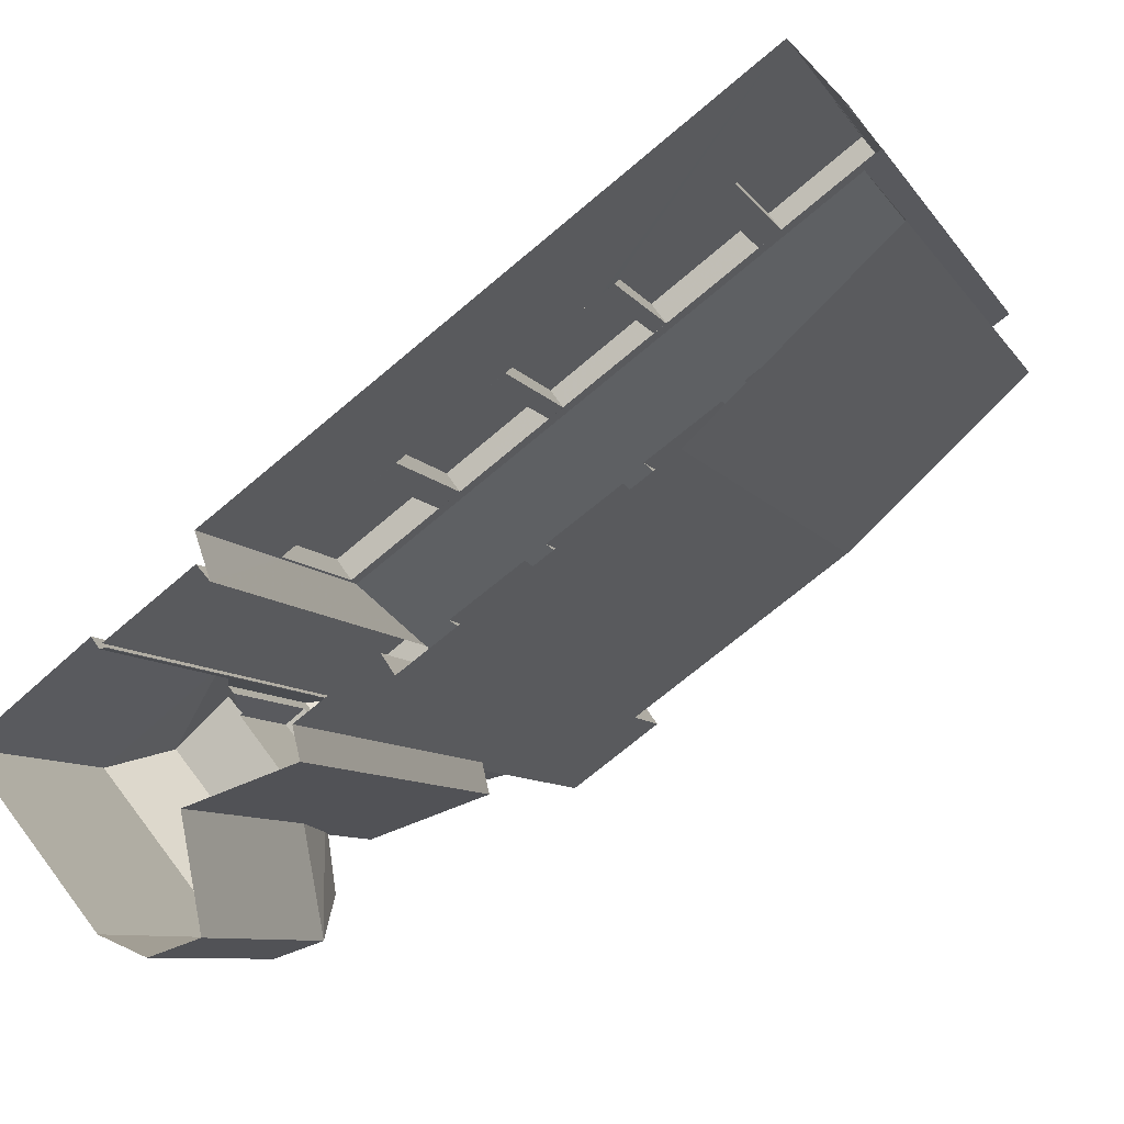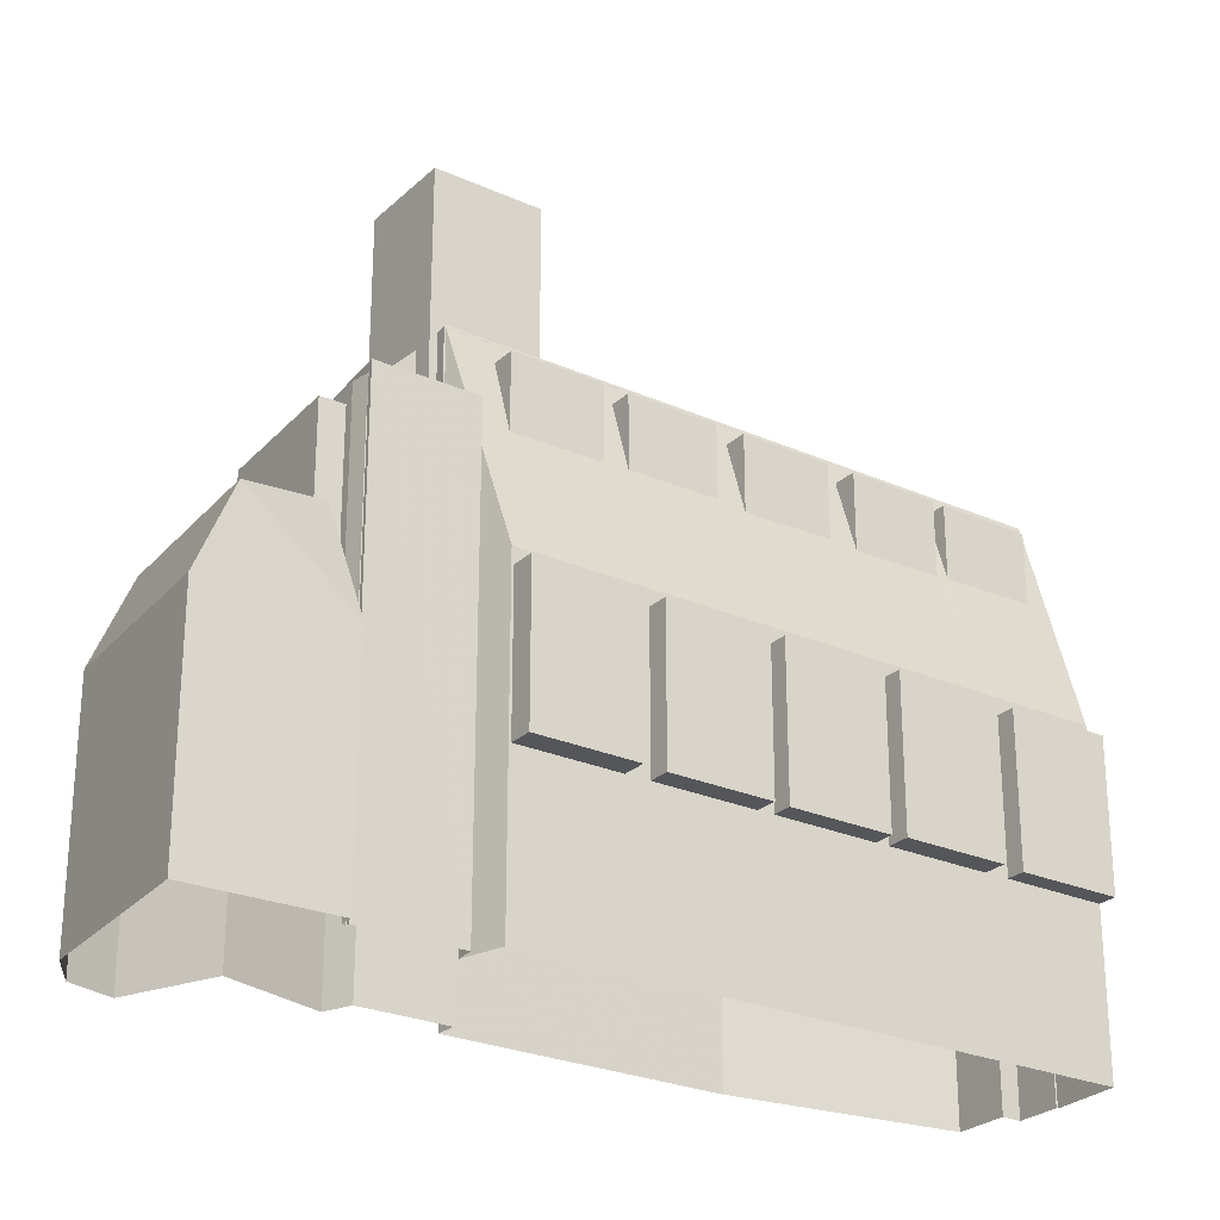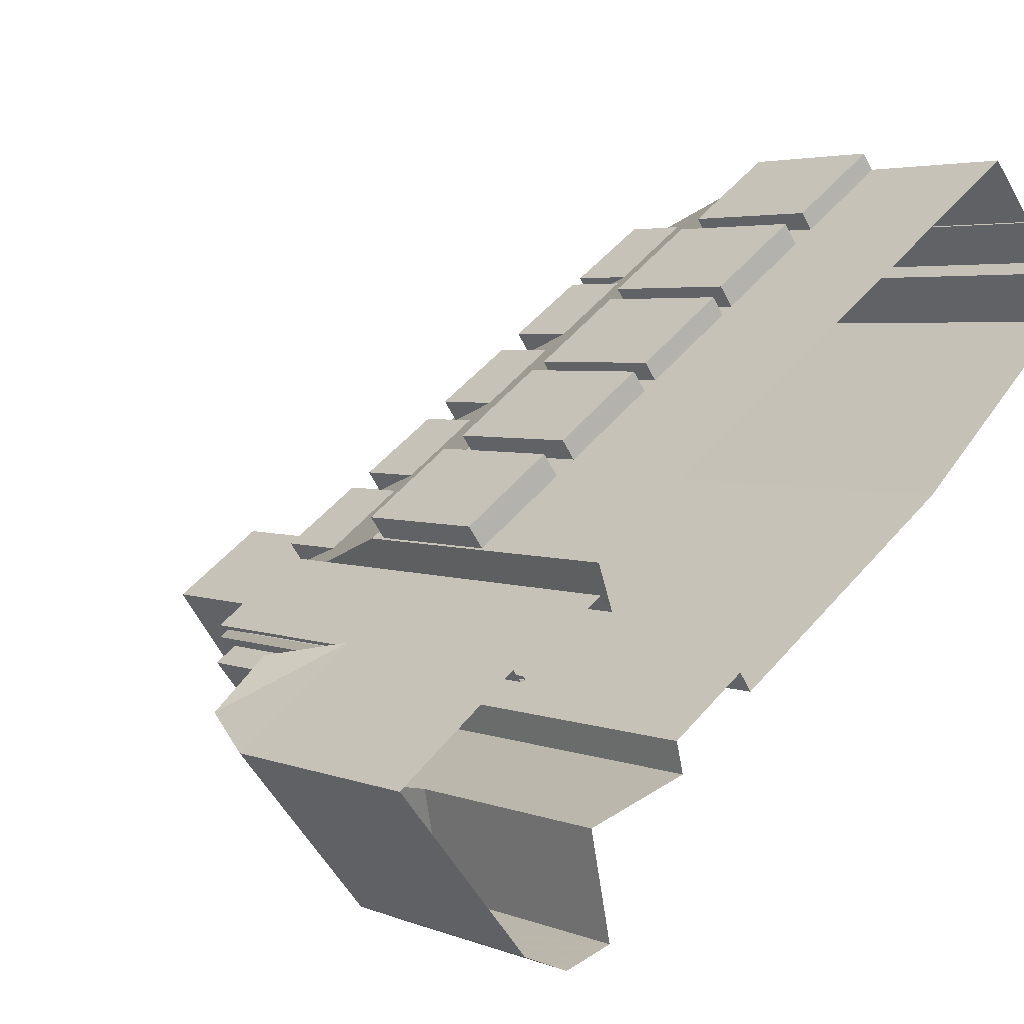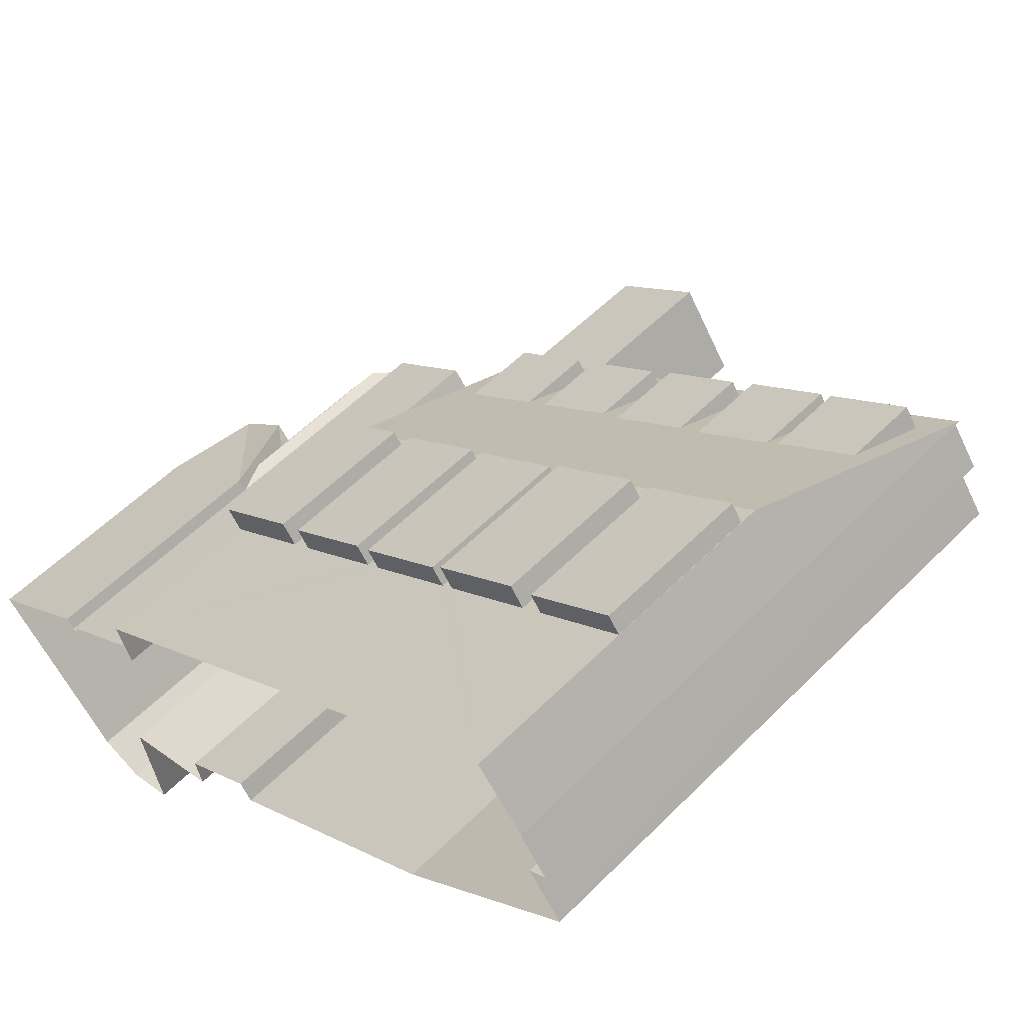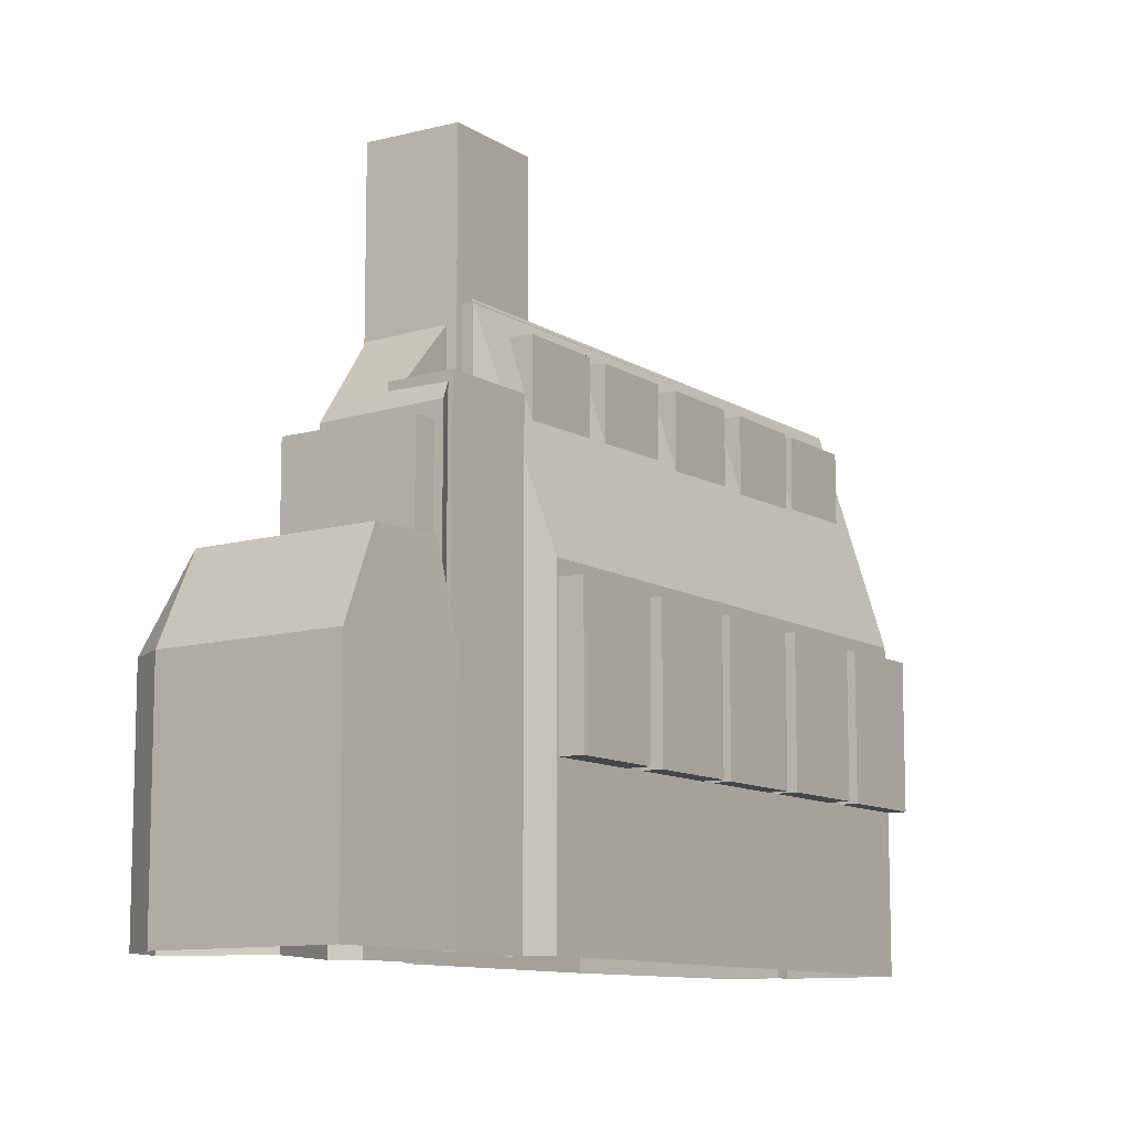
<metadata>
{"format":"obj","ext":"obj","renderer":"f3d","projection":"perspective","resolution":1024,"background":"white","views":[{"elev":-8.5,"azim":-161.0,"up":"+Y"},{"elev":-25.9,"azim":109.0,"up":"+Z"},{"elev":3.9,"azim":141.7,"up":"+Y"},{"elev":55.7,"azim":-136.3,"up":"+Y"},{"elev":-10.4,"azim":87.2,"up":"+Z"}]}
</metadata>
<code>
v -1.238e+04 -3.778e+04 28.16
v -1.238e+04 -3.778e+04 28.16
v -1.238e+04 -3.778e+04 28.16
v -1.237e+04 -3.779e+04 28.16
v -1.238e+04 -3.778e+04 28.16
v -1.235e+04 -3.781e+04 28.16
v -1.235e+04 -3.78e+04 28.16
v -1.235e+04 -3.781e+04 28.16
v -1.238e+04 -3.778e+04 28.16
v -1.238e+04 -3.777e+04 28.16
v -1.236e+04 -3.78e+04 28.16
v -1.236e+04 -3.78e+04 28.16
v -1.235e+04 -3.781e+04 28.16
v -1.235e+04 -3.779e+04 28.16
v -1.234e+04 -3.78e+04 28.16
v -1.236e+04 -3.78e+04 28.16
v -1.236e+04 -3.78e+04 28.16
v -1.235e+04 -3.78e+04 28.16
v -1.235e+04 -3.78e+04 28.16
v -1.235e+04 -3.779e+04 28.16
v -1.235e+04 -3.78e+04 28.16
v -1.235e+04 -3.78e+04 28.16
v -1.235e+04 -3.779e+04 28.16
v -1.235e+04 -3.78e+04 28.16
v -1.238e+04 -3.777e+04 36.81
v -1.237e+04 -3.778e+04 36.81
v -1.237e+04 -3.778e+04 36.81
v -1.238e+04 -3.777e+04 36.81
v -1.237e+04 -3.778e+04 36.81
v -1.237e+04 -3.778e+04 36.81
v -1.237e+04 -3.778e+04 36.81
v -1.237e+04 -3.778e+04 36.81
v -1.236e+04 -3.778e+04 36.8
v -1.237e+04 -3.778e+04 36.8
v -1.237e+04 -3.778e+04 36.8
v -1.236e+04 -3.778e+04 36.8
v -1.236e+04 -3.779e+04 36.79
v -1.236e+04 -3.778e+04 36.79
v -1.236e+04 -3.778e+04 36.79
v -1.236e+04 -3.779e+04 36.79
v -1.236e+04 -3.779e+04 36.79
v -1.235e+04 -3.779e+04 36.79
v -1.235e+04 -3.779e+04 36.79
v -1.236e+04 -3.779e+04 36.79
v -1.236e+04 -3.779e+04 56.43
v -1.235e+04 -3.779e+04 56.43
v -1.235e+04 -3.779e+04 56.43
v -1.236e+04 -3.779e+04 56.43
v -1.235e+04 -3.78e+04 57.59
v -1.235e+04 -3.779e+04 53.06
v -1.235e+04 -3.779e+04 57.59
v -1.235e+04 -3.779e+04 52.38
v -1.235e+04 -3.779e+04 53.06
v -1.235e+04 -3.779e+04 52.82
v -1.235e+04 -3.779e+04 45.64
v -1.235e+04 -3.779e+04 45.65
v -1.236e+04 -3.779e+04 57.6
v -1.236e+04 -3.779e+04 56.43
v -1.236e+04 -3.779e+04 57.62
v -1.236e+04 -3.779e+04 56.44
v -1.236e+04 -3.778e+04 45.67
v -1.236e+04 -3.779e+04 52.62
v -1.236e+04 -3.779e+04 45.66
v -1.236e+04 -3.779e+04 56.43
v -1.236e+04 -3.779e+04 52.52
v -1.236e+04 -3.779e+04 52.36
v -1.237e+04 -3.778e+04 56.44
v -1.237e+04 -3.778e+04 57.63
v -1.237e+04 -3.778e+04 52.46
v -1.237e+04 -3.778e+04 56.45
v -1.237e+04 -3.778e+04 45.68
v -1.237e+04 -3.778e+04 52.32
v -1.236e+04 -3.779e+04 52.48
v -1.237e+04 -3.778e+04 45.69
v -1.237e+04 -3.778e+04 52.42
v -1.235e+04 -3.78e+04 57.64
v -1.237e+04 -3.778e+04 57.64
v -1.235e+04 -3.78e+04 57.81
v -1.237e+04 -3.778e+04 57.84
v -1.237e+04 -3.778e+04 56.45
v -1.237e+04 -3.778e+04 56.45
v -1.237e+04 -3.778e+04 52.51
v -1.238e+04 -3.778e+04 52.62
v -1.238e+04 -3.778e+04 56.45
v -1.238e+04 -3.778e+04 57.85
v -1.238e+04 -3.777e+04 45.7
v -1.236e+04 -3.779e+04 56.43
v -1.236e+04 -3.779e+04 56.43
v -1.236e+04 -3.779e+04 56.44
v -1.237e+04 -3.778e+04 56.44
v -1.237e+04 -3.778e+04 56.45
v -1.237e+04 -3.778e+04 56.45
v -1.238e+04 -3.778e+04 56.64
v -1.238e+04 -3.778e+04 56.64
v -1.238e+04 -3.778e+04 56.64
v -1.236e+04 -3.779e+04 56.64
v -1.235e+04 -3.78e+04 56.64
v -1.235e+04 -3.78e+04 56.64
v -1.238e+04 -3.778e+04 56.64
v -1.237e+04 -3.779e+04 56.64
v -1.236e+04 -3.78e+04 56.64
v -1.236e+04 -3.78e+04 56.64
v -1.236e+04 -3.78e+04 56.64
v -1.235e+04 -3.78e+04 57.64
v -1.235e+04 -3.78e+04 57.64
v -1.235e+04 -3.78e+04 57.64
v -1.238e+04 -3.778e+04 57.64
v -1.238e+04 -3.778e+04 57.64
v -1.238e+04 -3.778e+04 57.64
v -1.238e+04 -3.778e+04 57.64
v -1.236e+04 -3.78e+04 57.64
v -1.236e+04 -3.78e+04 57.64
v -1.236e+04 -3.78e+04 57.64
v -1.237e+04 -3.779e+04 57.64
v -1.235e+04 -3.78e+04 57.64
v -1.235e+04 -3.78e+04 57.64
v -1.238e+04 -3.778e+04 57.64
v -1.238e+04 -3.778e+04 57.64
v -1.238e+04 -3.778e+04 57.64
v -1.236e+04 -3.78e+04 57.64
v -1.237e+04 -3.779e+04 57.64
v -1.238e+04 -3.778e+04 57.64
v -1.237e+04 -3.778e+04 56.45
v -1.238e+04 -3.778e+04 56.45
v -1.238e+04 -3.777e+04 44.81
v -1.238e+04 -3.777e+04 44.81
v -1.237e+04 -3.778e+04 44.81
v -1.237e+04 -3.778e+04 44.81
v -1.237e+04 -3.778e+04 44.81
v -1.237e+04 -3.778e+04 44.81
v -1.237e+04 -3.778e+04 44.81
v -1.237e+04 -3.778e+04 44.81
v -1.237e+04 -3.778e+04 44.8
v -1.236e+04 -3.778e+04 44.8
v -1.236e+04 -3.778e+04 44.8
v -1.237e+04 -3.778e+04 44.8
v -1.236e+04 -3.778e+04 44.79
v -1.236e+04 -3.778e+04 44.79
v -1.236e+04 -3.779e+04 44.79
v -1.236e+04 -3.779e+04 44.79
v -1.235e+04 -3.779e+04 44.79
v -1.236e+04 -3.779e+04 44.79
v -1.236e+04 -3.779e+04 44.79
v -1.235e+04 -3.779e+04 44.79
v -1.235e+04 -3.78e+04 53.06
v -1.235e+04 -3.78e+04 53.06
v -1.235e+04 -3.78e+04 53.06
v -1.235e+04 -3.78e+04 53.06
v -1.235e+04 -3.78e+04 53.06
v -1.235e+04 -3.779e+04 53.06
v -1.235e+04 -3.78e+04 53.06
v -1.235e+04 -3.78e+04 53.06
v -1.235e+04 -3.78e+04 53.06
v -1.235e+04 -3.78e+04 53.06
v -1.235e+04 -3.78e+04 53.06
v -1.235e+04 -3.78e+04 53.06
v -1.235e+04 -3.78e+04 50.68
v -1.235e+04 -3.78e+04 50.68
v -1.235e+04 -3.78e+04 50.68
v -1.235e+04 -3.78e+04 50.68
v -1.235e+04 -3.78e+04 50.68
v -1.235e+04 -3.78e+04 50.68
v -1.235e+04 -3.78e+04 50.68
v -1.236e+04 -3.78e+04 50.68
v -1.235e+04 -3.78e+04 50.68
v -1.236e+04 -3.78e+04 50.68
v -1.235e+04 -3.78e+04 50.68
v -1.236e+04 -3.78e+04 50.68
v -1.236e+04 -3.78e+04 50.68
v -1.235e+04 -3.78e+04 51.52
v -1.235e+04 -3.78e+04 52.54
v -1.235e+04 -3.78e+04 52.63
v -1.235e+04 -3.78e+04 51.39
v -1.236e+04 -3.78e+04 56.37
v -1.235e+04 -3.78e+04 56.45
v -1.235e+04 -3.78e+04 44.61
v -1.235e+04 -3.78e+04 45.32
v -1.234e+04 -3.78e+04 45.32
v -1.235e+04 -3.78e+04 40.74
v -1.235e+04 -3.78e+04 42.51
v -1.235e+04 -3.78e+04 40.74
v -1.235e+04 -3.78e+04 42.45
v -1.234e+04 -3.78e+04 45.32
v -1.234e+04 -3.78e+04 40.74
v -1.235e+04 -3.781e+04 45.32
v -1.235e+04 -3.781e+04 40.74
v -1.235e+04 -3.781e+04 40.74
v -1.235e+04 -3.781e+04 45.32
v -1.235e+04 -3.781e+04 40.74
v -1.235e+04 -3.78e+04 40.74
v -1.235e+04 -3.78e+04 44.46
v -1.235e+04 -3.78e+04 45.32
v -1.235e+04 -3.78e+04 45.32
v -1.235e+04 -3.78e+04 45.32
v -1.236e+04 -3.78e+04 66.17
v -1.236e+04 -3.779e+04 66.17
v -1.236e+04 -3.78e+04 66.17
v -1.235e+04 -3.78e+04 66.17
v -1.235e+04 -3.779e+04 44.81
v -1.235e+04 -3.779e+04 36.81
v -1.235e+04 -3.779e+04 36.81
v -1.236e+04 -3.779e+04 36.81
v -1.236e+04 -3.779e+04 36.81
v -1.236e+04 -3.778e+04 36.81
v -1.236e+04 -3.778e+04 36.81
v -1.237e+04 -3.778e+04 36.81
v -1.237e+04 -3.778e+04 36.81
v -1.237e+04 -3.778e+04 36.81
f 1 2 3
f 4 5 1
f 6 7 8
f 3 9 10
f 11 12 4
f 7 13 8
f 10 14 4
f 15 13 7
f 16 7 17
f 15 18 19
f 20 16 11
f 21 22 23
f 20 11 14
f 22 20 23
f 7 24 18
f 22 24 7
f 10 1 3
f 1 10 4
f 14 11 4
f 18 15 7
f 22 7 16
f 20 22 16
f 25 26 27
f 28 25 27
f 29 30 31
f 32 29 31
f 33 34 35
f 36 33 35
f 37 38 39
f 40 37 39
f 41 42 43
f 44 41 43
f 45 46 47
f 48 45 47
f 49 50 46
f 51 49 46
f 52 53 54
f 50 53 46
f 55 52 54
f 56 52 55
f 46 53 52
f 57 58 59
f 59 58 60
f 61 62 63
f 58 57 64
f 63 62 65
f 66 60 62
f 66 62 61
f 60 58 62
f 67 59 60
f 59 67 68
f 61 69 66
f 68 67 70
f 71 69 61
f 70 67 69
f 72 70 69
f 72 69 71
f 45 57 51
f 51 46 45
f 64 57 45
f 56 63 73
f 52 56 73
f 65 64 45
f 73 63 65
f 73 65 45
f 71 74 75
f 71 75 72
f 76 77 78
f 77 79 78
f 79 80 81
f 70 77 68
f 80 82 81
f 75 74 82
f 75 82 80
f 70 80 77
f 80 79 77
f 82 74 83
f 84 79 81
f 79 84 85
f 74 86 83
f 86 85 83
f 83 85 84
f 58 87 88
f 58 64 87
f 67 89 90
f 67 60 89
f 80 91 92
f 80 70 91
f 93 94 95
f 93 96 97
f 97 96 98
f 95 99 100
f 101 102 100
f 103 102 101
f 102 96 100
f 93 95 100
f 96 93 100
f 77 76 104
f 104 105 106
f 107 105 108
f 109 110 108
f 111 112 113
f 111 113 114
f 76 105 104
f 115 106 116
f 117 118 114
f 109 119 110
f 119 118 117
f 113 112 120
f 116 105 107
f 114 113 121
f 110 107 108
f 119 122 110
f 117 114 121
f 119 117 122
f 106 105 116
f 84 123 124
f 84 81 123
f 125 126 127
f 128 125 127
f 129 130 131
f 132 129 131
f 133 134 135
f 133 136 134
f 137 138 139
f 140 137 139
f 141 142 143
f 141 144 142
f 145 146 147
f 148 146 149
f 53 50 150
f 151 152 153
f 154 152 151
f 155 149 50
f 150 50 154
f 147 156 145
f 145 152 154
f 146 145 149
f 149 145 50
f 50 145 154
f 157 158 159
f 160 161 162
f 161 163 162
f 163 161 164
f 165 166 167
f 164 168 169
f 165 168 166
f 161 166 164
f 166 168 164
f 170 171 172
f 170 172 173
f 173 153 174
f 152 175 153
f 153 175 174
f 172 153 173
f 176 177 178
f 179 180 178
f 178 180 176
f 179 181 180
f 176 180 182
f 179 178 183
f 184 183 185
f 186 184 185
f 185 187 186
f 187 188 189
f 185 188 187
f 190 189 191
f 191 188 192
f 191 189 188
f 188 193 192
f 194 178 177
f 185 193 188
f 194 193 183
f 194 183 178
f 183 193 185
f 195 196 197
f 195 198 196
f 48 73 45
f 73 48 47
f 52 73 47
f 47 46 52
f 56 55 199
f 86 28 10
f 86 74 127
f 33 14 10
f 14 43 200
f 127 74 71
f 61 127 71
f 200 43 201
f 199 61 63
f 199 63 56
f 202 37 203
f 44 37 202
f 44 43 14
f 204 33 205
f 199 127 61
f 37 14 38
f 204 38 33
f 29 206 207
f 207 34 29
f 33 10 34
f 30 27 208
f 10 30 29
f 28 27 10
f 86 126 28
f 86 127 126
f 38 14 33
f 44 14 37
f 34 10 29
f 10 27 30
f 14 200 20
f 200 54 20
f 199 55 54
f 200 199 54
f 105 78 79
f 108 9 3
f 105 79 108
f 79 85 108
f 108 85 9
f 9 85 86
f 10 9 86
f 141 200 201
f 200 141 199
f 202 203 143
f 127 199 131
f 143 199 141
f 27 127 130
f 204 205 138
f 203 139 143
f 208 27 130
f 138 134 139
f 207 206 136
f 205 134 138
f 206 131 136
f 136 131 134
f 130 127 131
f 134 131 199
f 139 199 143
f 139 134 199
f 105 76 78
f 155 50 49
f 62 58 88
f 62 88 87
f 65 62 87
f 64 65 87
f 69 67 90
f 69 90 89
f 66 69 89
f 60 66 89
f 92 75 80
f 75 92 91
f 72 75 91
f 91 70 72
f 116 93 97
f 116 107 93
f 98 116 97
f 98 115 116
f 120 101 113
f 120 103 101
f 113 101 100
f 121 113 100
f 121 100 99
f 117 121 99
f 122 99 95
f 122 117 99
f 122 95 94
f 110 122 94
f 110 94 93
f 107 110 93
f 112 111 12
f 11 112 12
f 111 4 12
f 111 114 4
f 114 5 4
f 114 118 5
f 119 1 5
f 118 119 5
f 119 2 1
f 119 109 2
f 108 2 109
f 108 3 2
f 148 104 106
f 148 149 104
f 155 49 149
f 149 49 104
f 104 68 77
f 59 68 104
f 59 104 57
f 57 104 51
f 104 49 51
f 83 84 124
f 83 124 123
f 82 83 123
f 81 82 123
f 125 25 28
f 126 125 28
f 25 125 128
f 26 25 128
f 27 26 128
f 127 27 128
f 208 129 31
f 31 30 208
f 130 129 208
f 31 129 132
f 32 31 132
f 206 32 132
f 132 131 206
f 29 32 206
f 136 133 207
f 133 35 207
f 35 34 207
f 35 133 135
f 36 35 135
f 33 36 205
f 205 135 134
f 205 36 135
f 204 137 39
f 39 38 204
f 138 137 204
f 39 137 140
f 40 39 140
f 203 40 140
f 140 139 203
f 37 40 203
f 143 142 202
f 142 41 202
f 41 44 202
f 41 142 144
f 42 41 144
f 43 42 201
f 42 144 201
f 144 141 201
f 150 23 54
f 23 20 54
f 53 150 54
f 23 154 21
f 23 150 154
f 151 172 171
f 171 154 151
f 154 157 21
f 21 157 22
f 158 157 171
f 171 157 154
f 153 172 151
f 165 156 147
f 165 167 156
f 22 159 24
f 22 157 159
f 7 190 17
f 193 163 192
f 190 191 164
f 17 190 164
f 192 163 164
f 191 192 164
f 17 164 169
f 16 17 169
f 177 162 194
f 162 177 160
f 182 160 176
f 176 160 177
f 162 163 193
f 194 162 193
f 171 170 159
f 171 159 158
f 170 180 159
f 159 181 24
f 24 181 18
f 180 181 159
f 173 161 160
f 173 160 170
f 160 180 170
f 160 182 180
f 166 173 174
f 166 161 173
f 175 145 156
f 175 156 174
f 156 166 174
f 156 167 166
f 152 145 175
f 6 189 190
f 7 6 190
f 184 13 15
f 184 186 13
f 186 8 13
f 186 187 8
f 187 6 8
f 187 189 6
f 18 181 179
f 19 18 179
f 19 184 15
f 19 179 184
f 184 179 183
f 169 168 112
f 169 11 16
f 168 195 112
f 112 195 197
f 103 120 102
f 102 120 197
f 11 169 112
f 120 112 197
f 196 102 197
f 196 96 102
f 148 106 146
f 146 106 198
f 198 115 196
f 115 98 96
f 115 96 196
f 198 106 115
f 147 195 168
f 168 165 147
f 198 195 147
f 146 198 147

</code>
